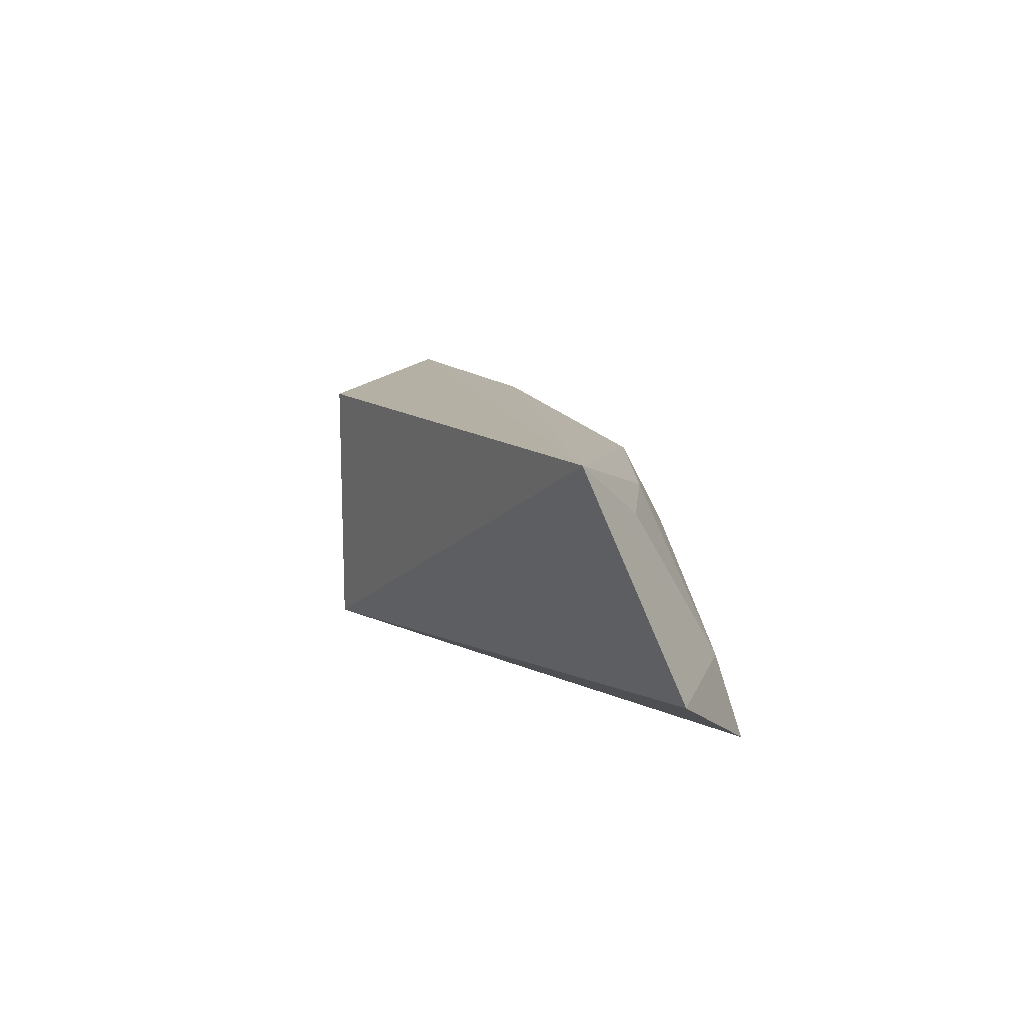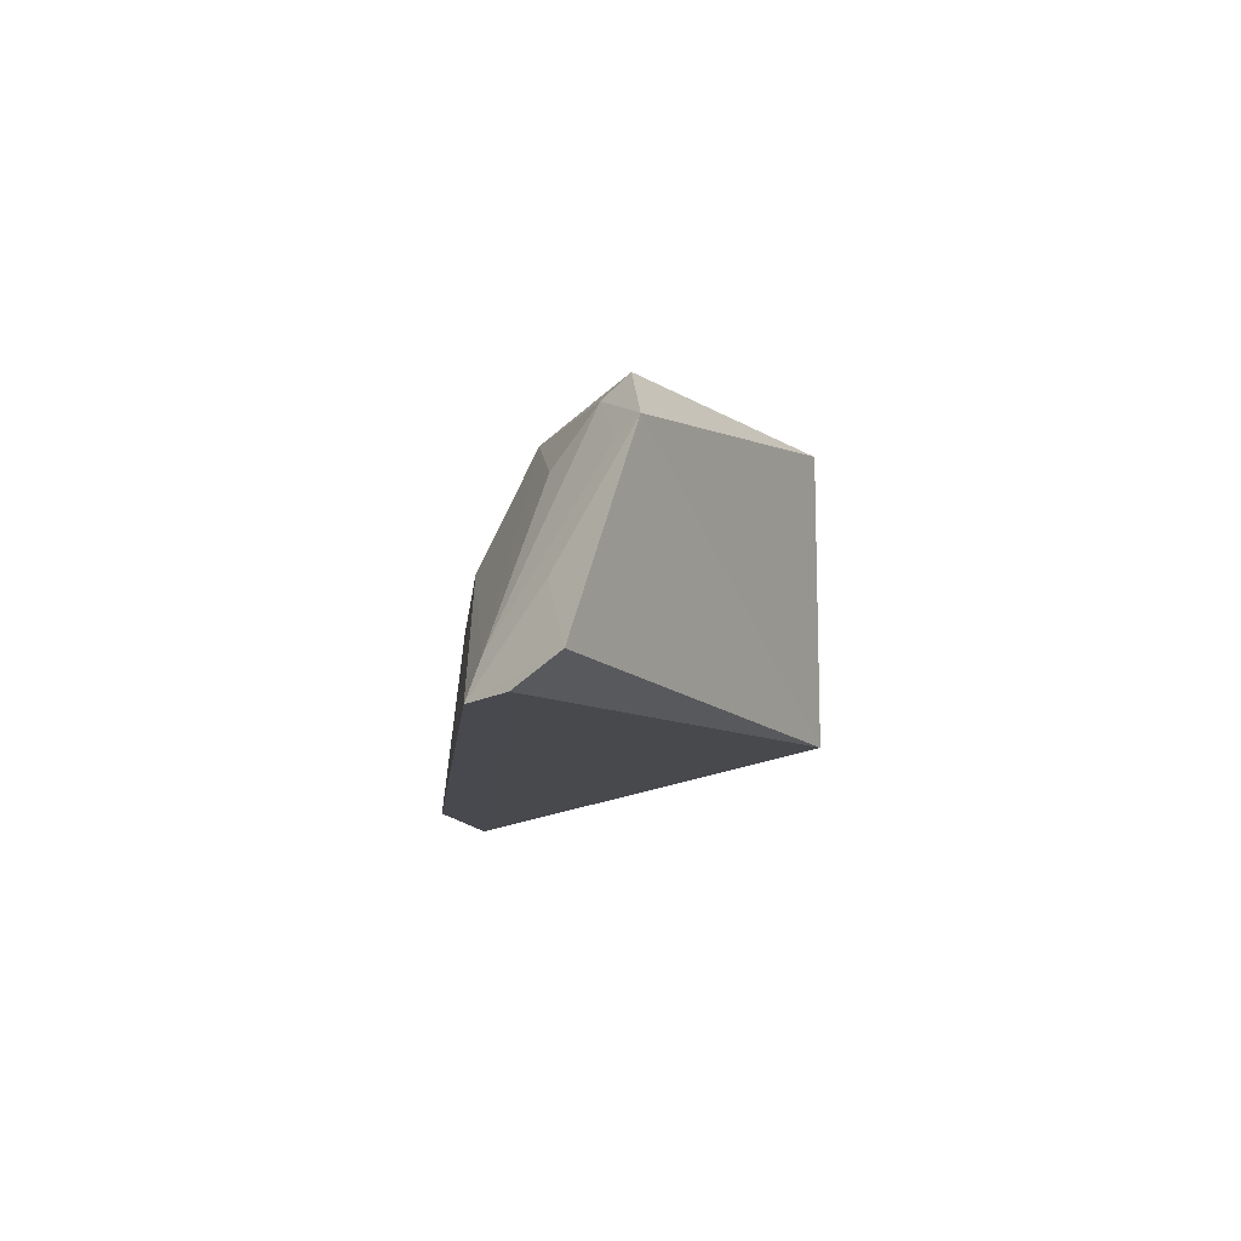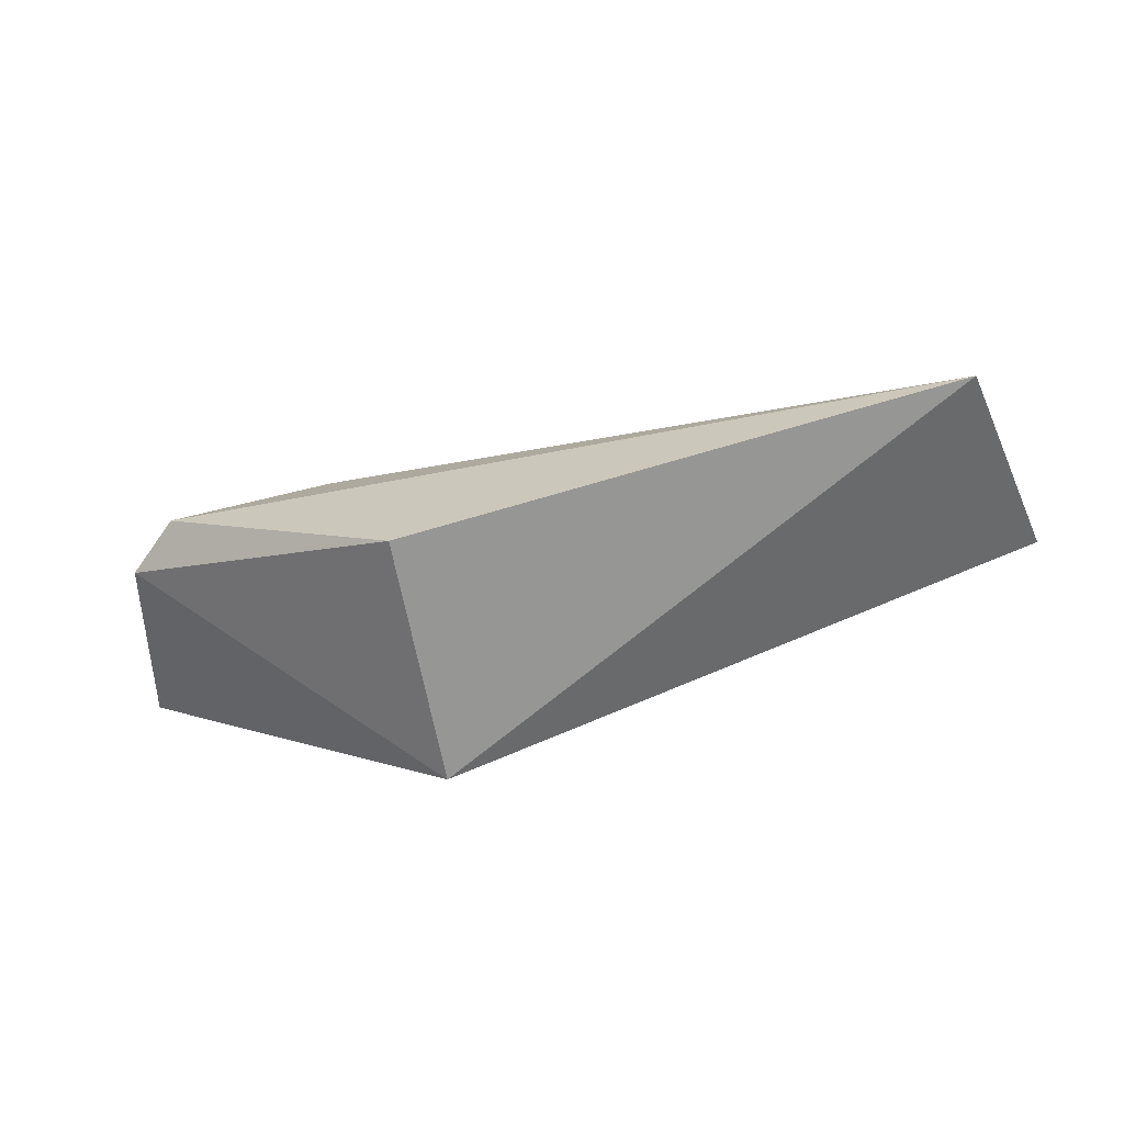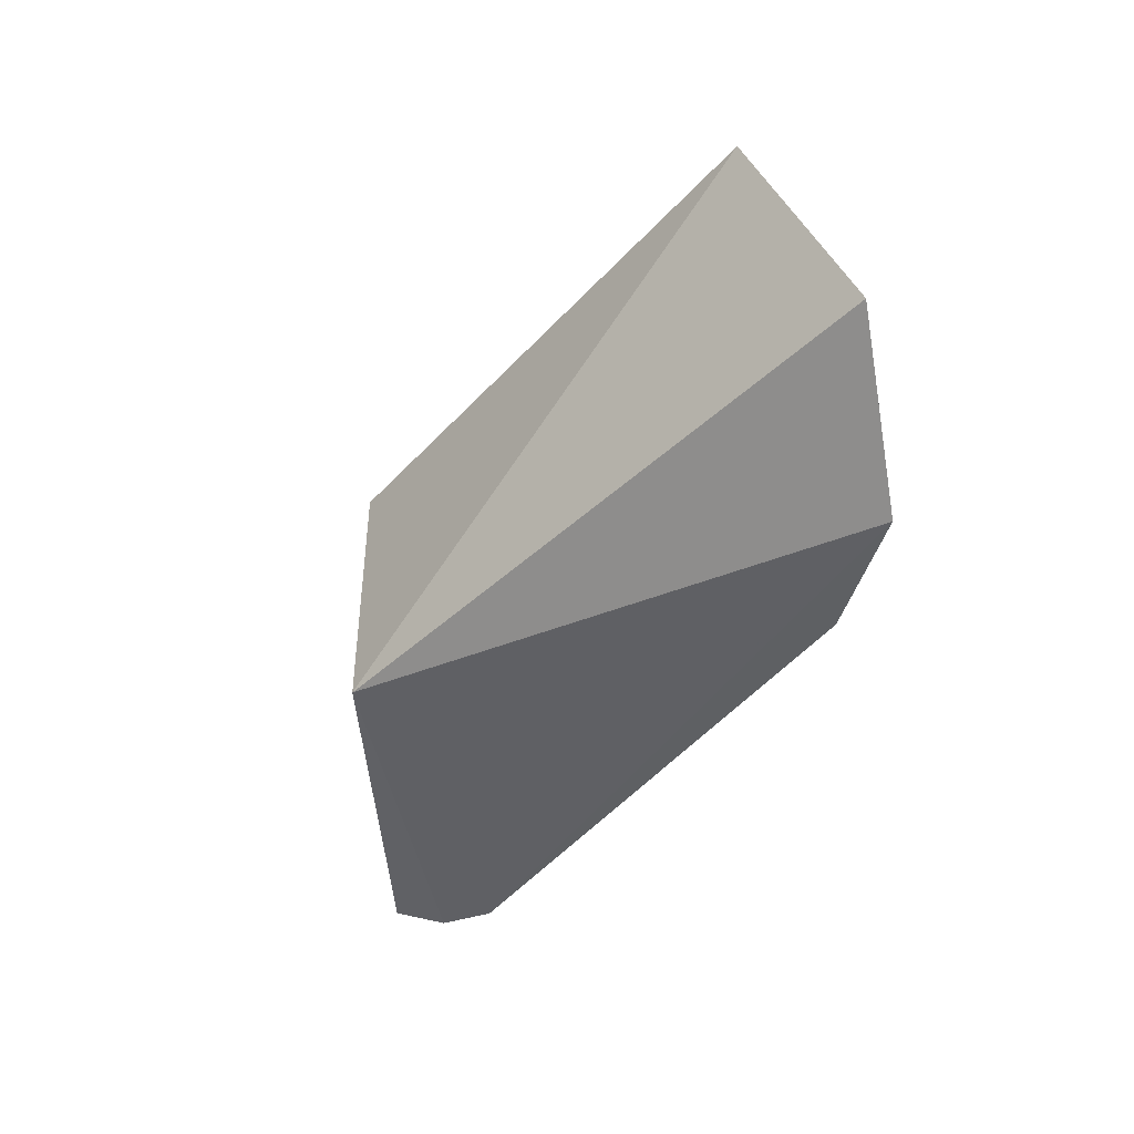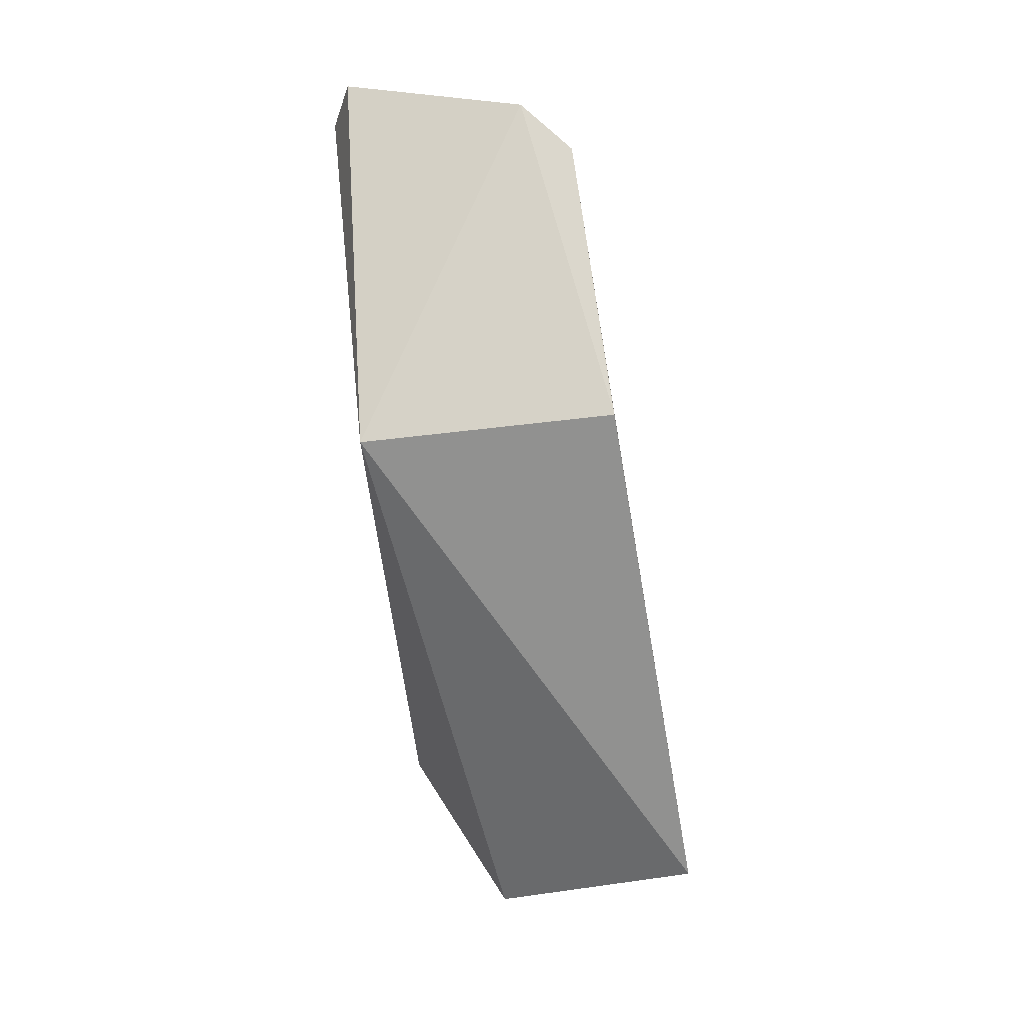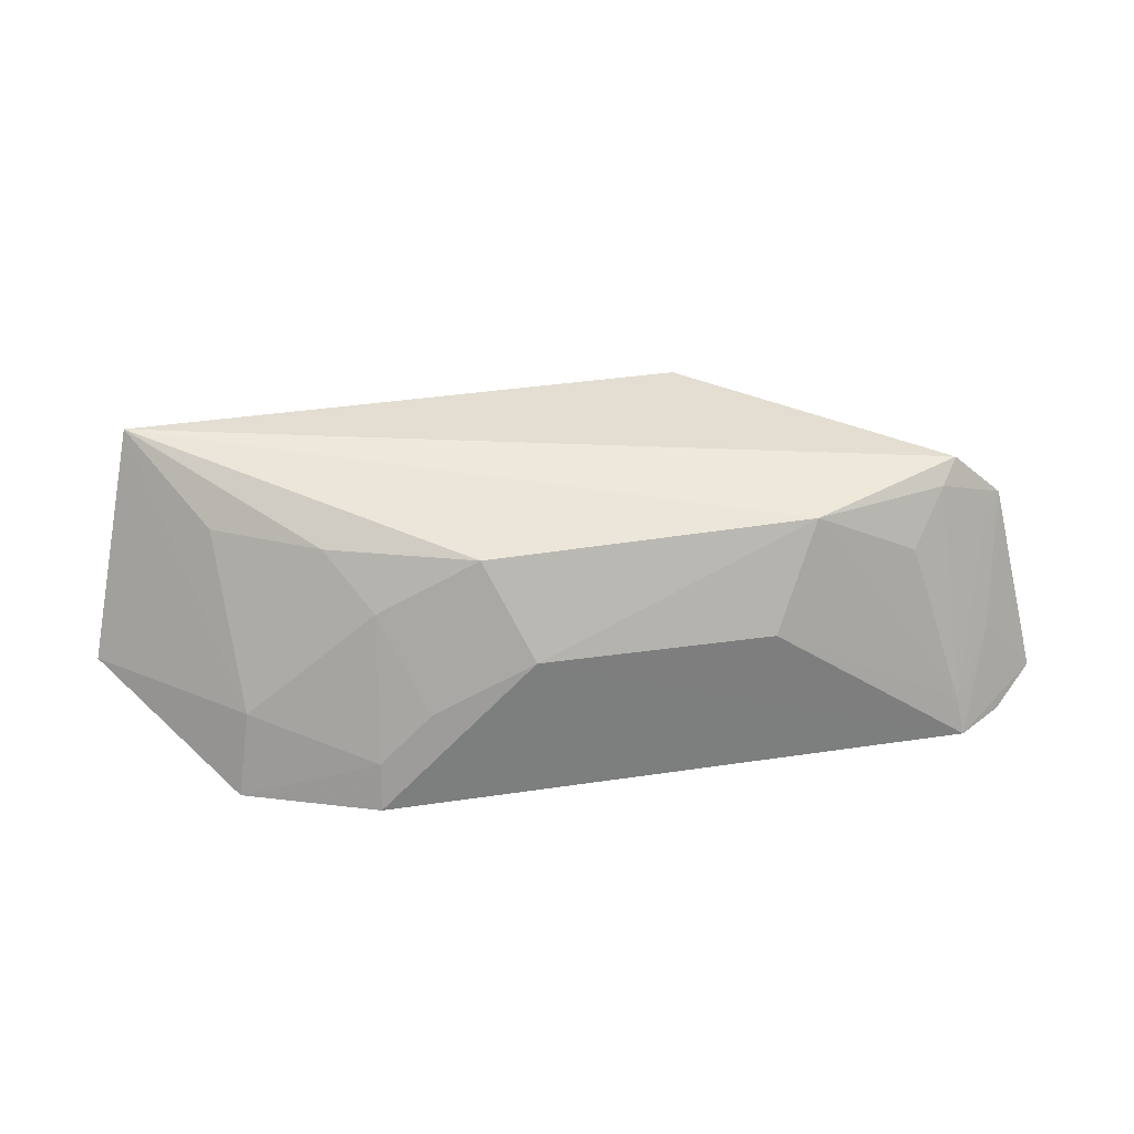
<metadata>
{"format":"obj","ext":"obj","renderer":"f3d","projection":"perspective","resolution":1024,"background":"white","views":[{"elev":14.8,"azim":-110.7,"up":"+Y"},{"elev":-12.5,"azim":84.4,"up":"+Y"},{"elev":-66.1,"azim":-169.2,"up":"+Z"},{"elev":-42.4,"azim":-123.7,"up":"+Y"},{"elev":-72.4,"azim":96.4,"up":"+Z"},{"elev":36.9,"azim":-10.2,"up":"+Y"}]}
</metadata>
<code>
v 0.1002 0.156 0.2599
v 0.1129 0.1628 0.2492
v 0.0413 0.2276 0.2505
v -0.1493 0.245 0.1968
v 0.01507 0.1591 0.178
v -0.08835 0.1548 0.2704
v 0.08209 0.226 0.2393
v 0.02711 0.1985 0.2651
v -0.05507 0.2255 0.2508
v -0.128 0.1546 0.2565
v 0.1025 0.2169 0.2324
v 0.08641 0.1556 0.2689
v 0.08735 0.2313 0.2328
v -0.04198 0.1988 0.2656
v -0.1651 0.1817 0.22
v -0.09777 0.2247 0.2367
v 0.07147 0.2122 0.2499
v 0.08455 0.1664 0.2652
v 0.09644 0.1816 0.2517
v 0.01507 0.2348 0.178
v -0.07208 0.1834 0.2646
v -0.1235 0.1791 0.2498
v 0.09698 0.2124 0.2375
v -0.1281 0.2248 0.2217
v -0.08754 0.1687 0.2662
v -0.08502 0.2097 0.2497
f 5 2 1
f 9 3 4
f 10 5 1
f 11 2 5
f 12 1 2
f 12 10 1
f 12 6 10
f 13 4 3
f 13 3 7
f 13 7 11
f 14 8 3
f 14 3 9
f 14 12 8
f 14 6 12
f 15 4 5
f 15 5 10
f 16 9 4
f 17 7 3
f 18 7 17
f 18 17 3
f 18 3 8
f 18 8 12
f 19 12 2
f 19 2 11
f 19 18 12
f 20 13 11
f 20 11 5
f 20 5 4
f 20 4 13
f 21 14 9
f 22 15 10
f 22 4 15
f 23 11 7
f 23 7 18
f 23 19 11
f 23 18 19
f 24 22 16
f 24 16 4
f 24 4 22
f 25 22 10
f 25 10 6
f 25 6 14
f 25 14 21
f 26 21 9
f 26 9 16
f 26 16 22
f 26 25 21
f 26 22 25

</code>
